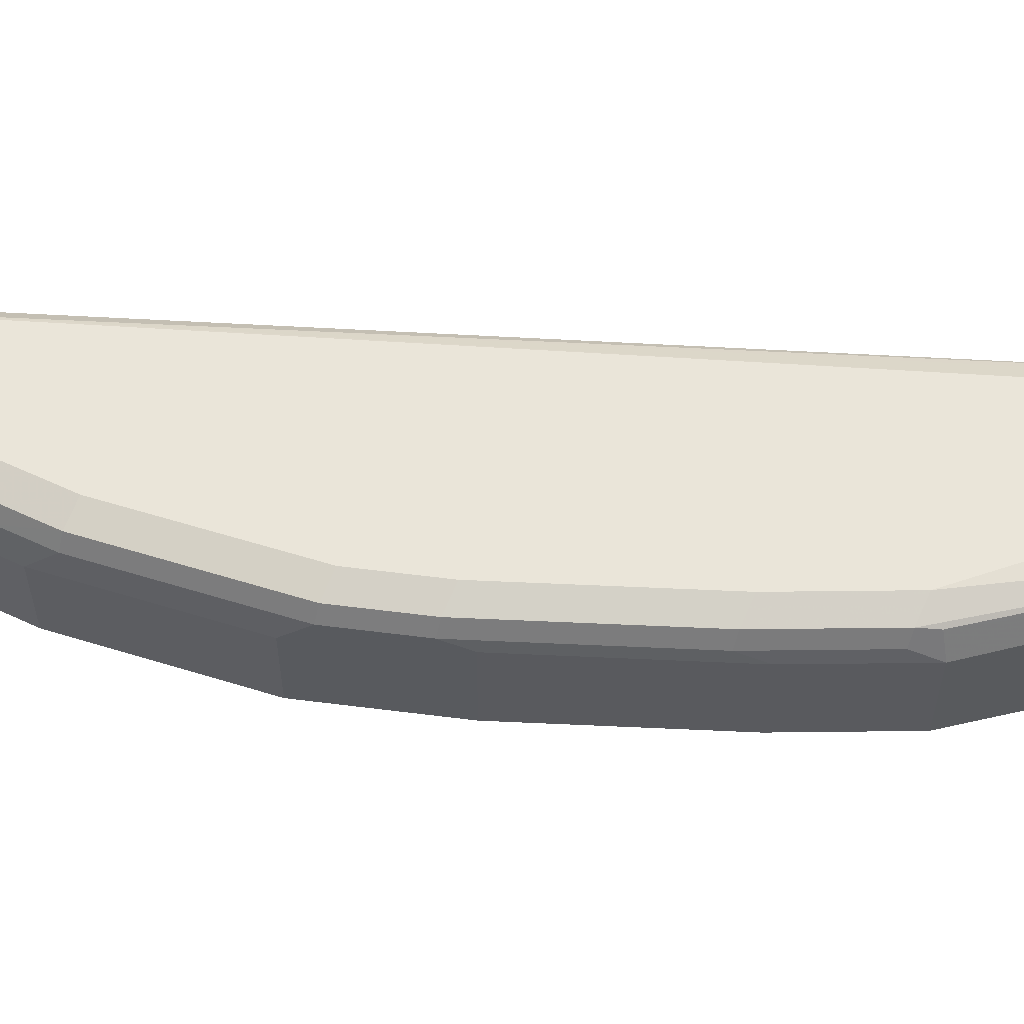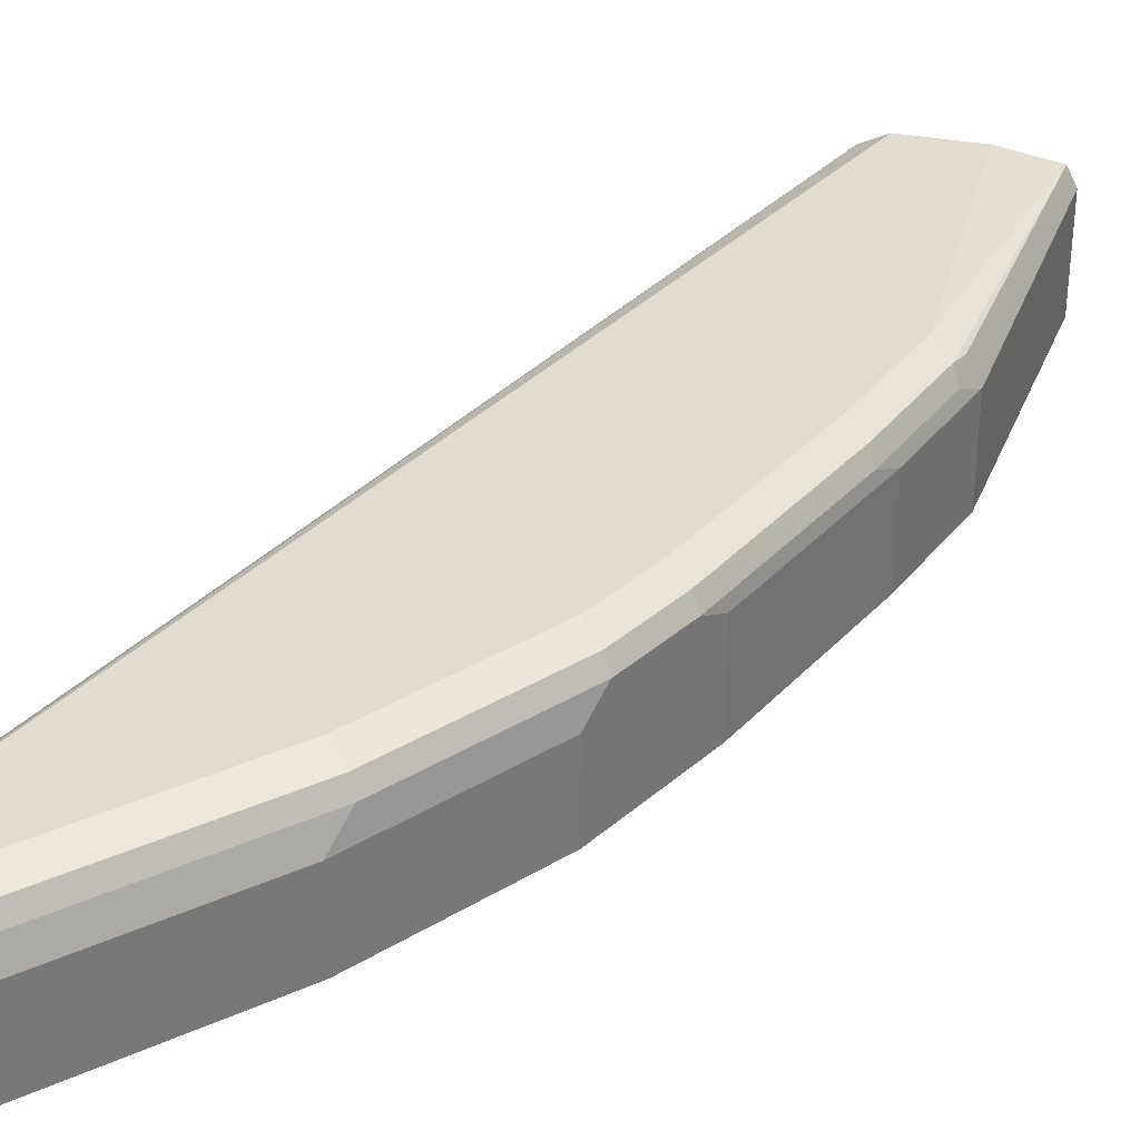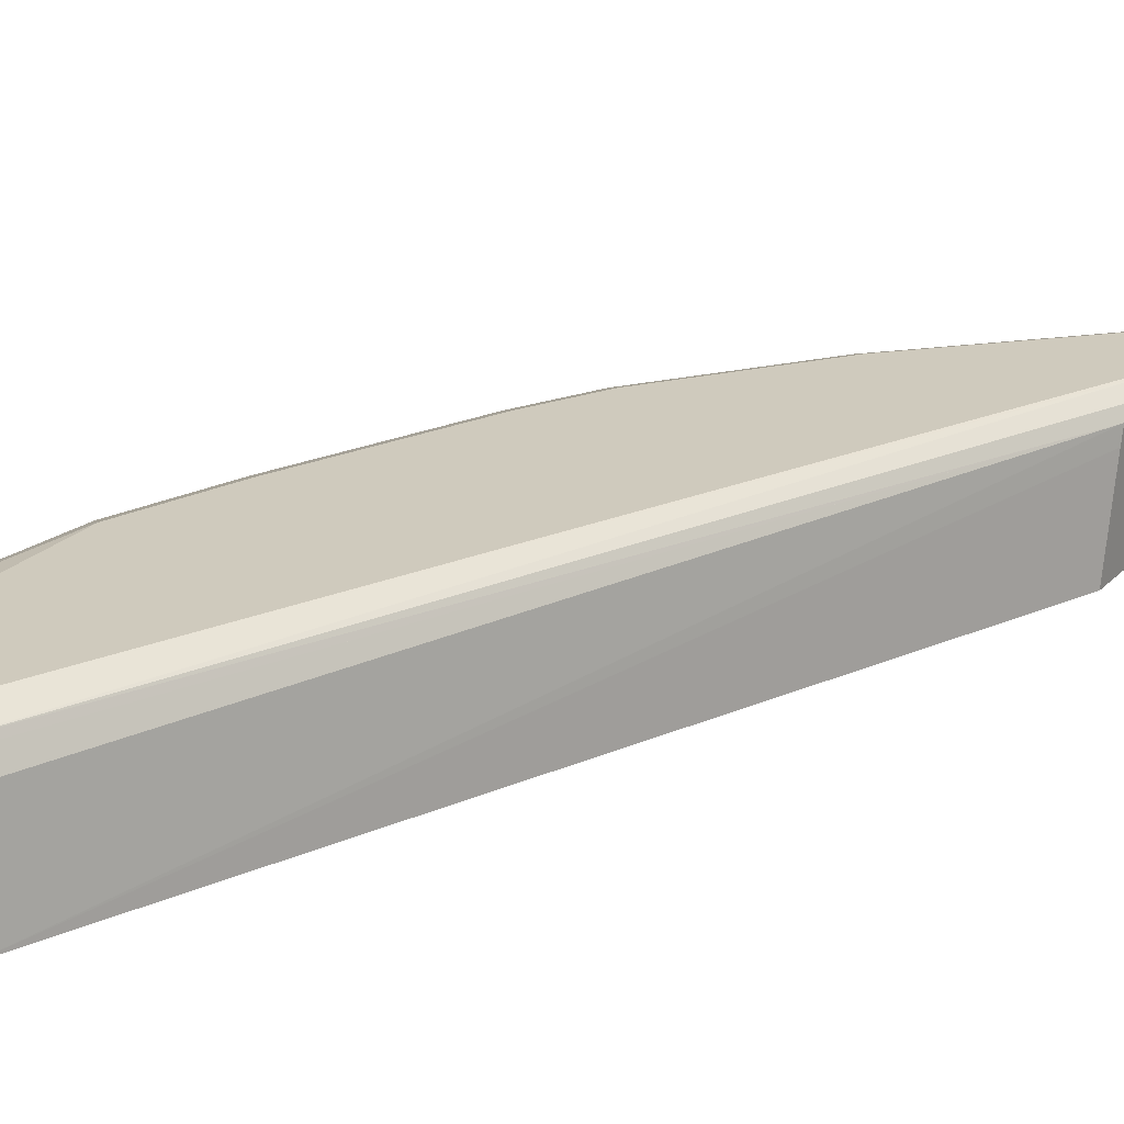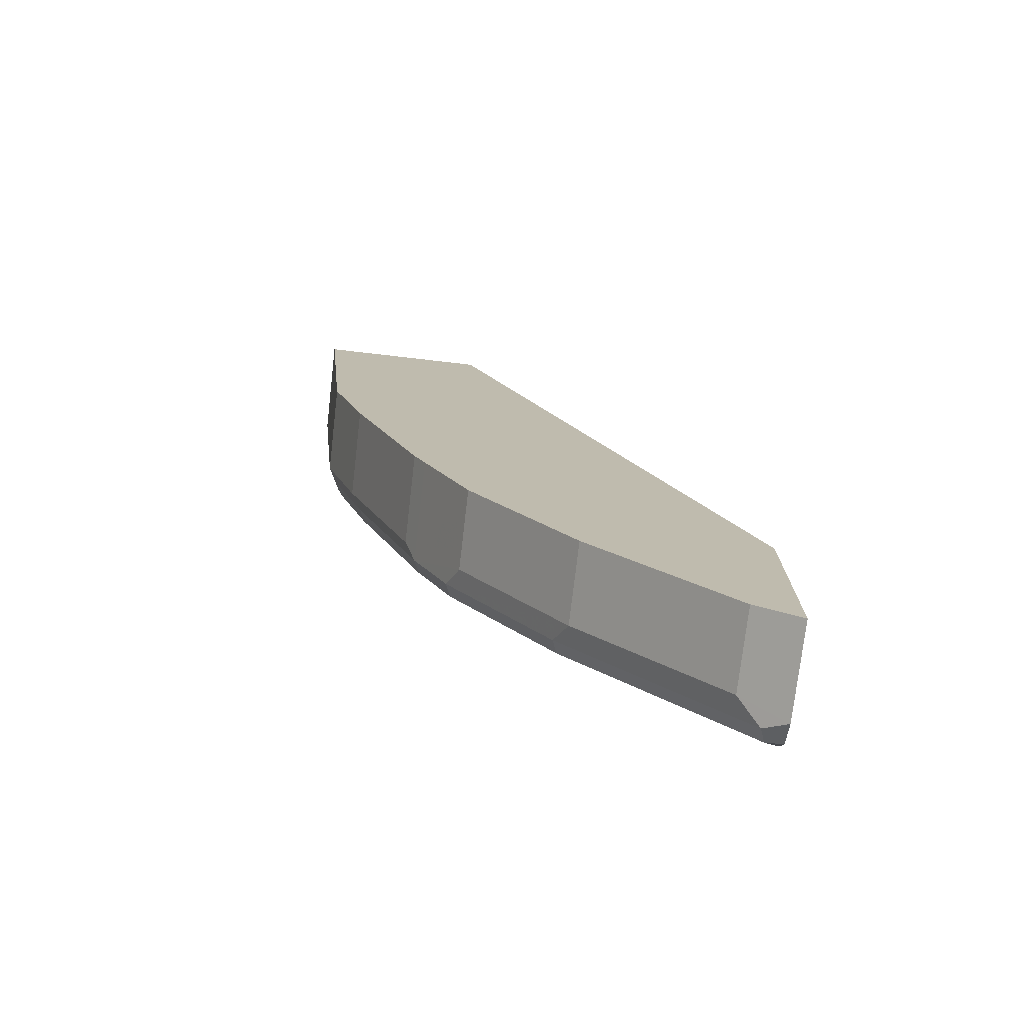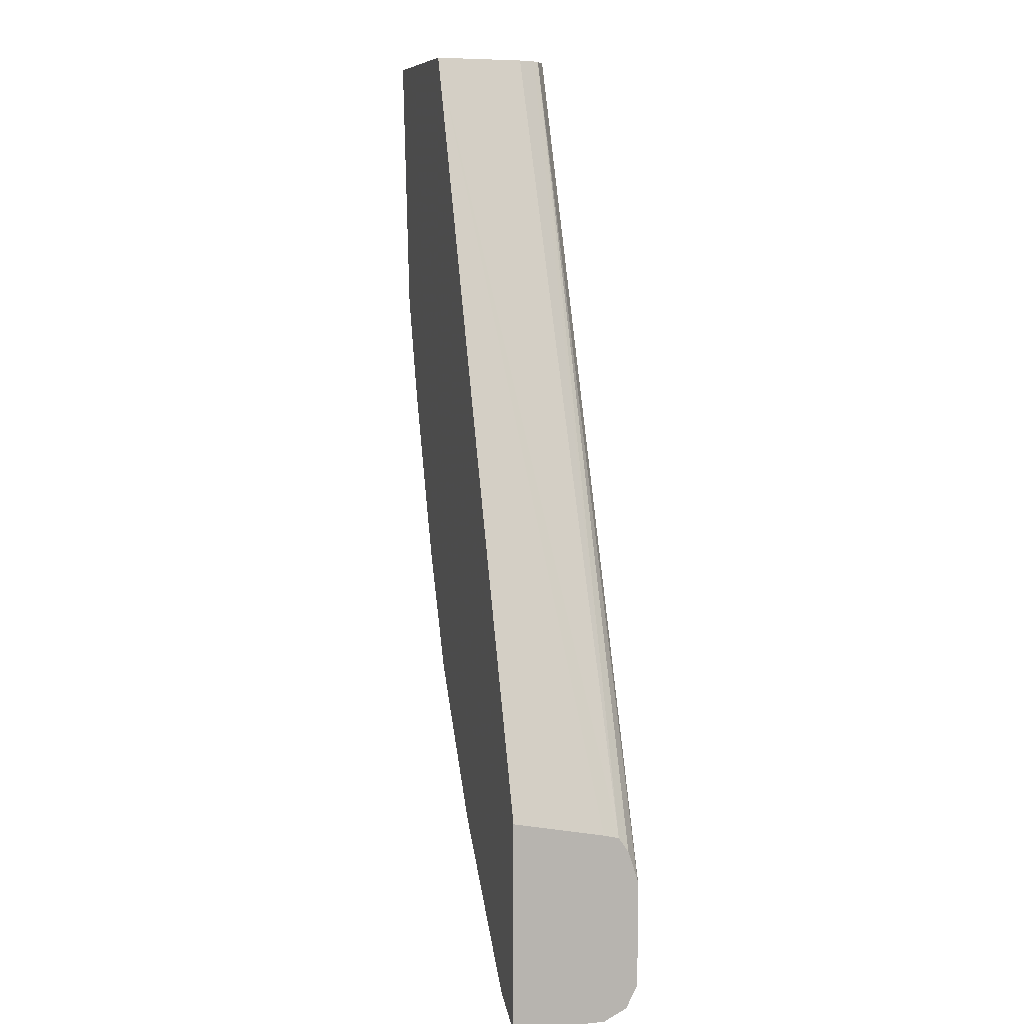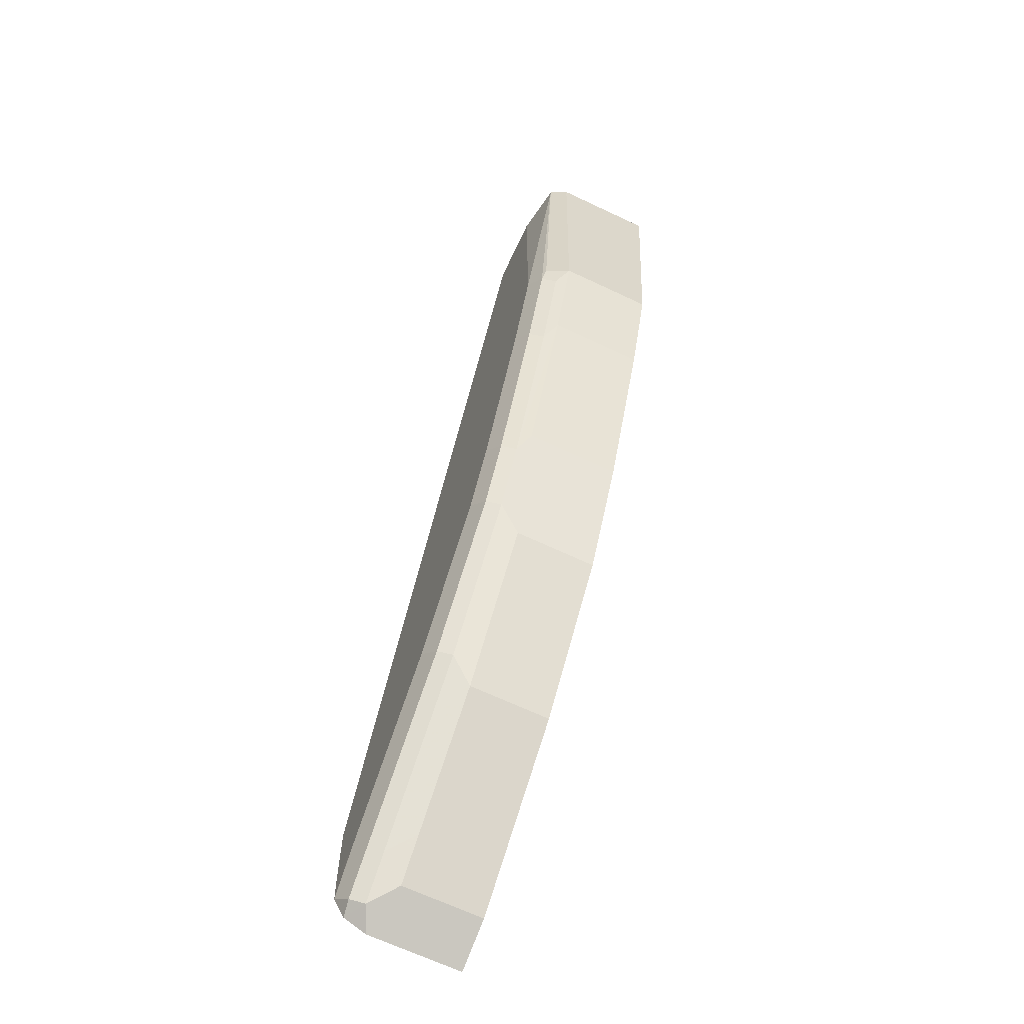
<metadata>
{"format":"obj","ext":"obj","renderer":"f3d","projection":"perspective","resolution":1024,"background":"white","views":[{"elev":58.4,"azim":-109.1,"up":"+Y"},{"elev":34.5,"azim":-166.0,"up":"+Y"},{"elev":22.9,"azim":31.4,"up":"+Y"},{"elev":-75.1,"azim":-6.6,"up":"+Z"},{"elev":8.4,"azim":74.7,"up":"+Z"},{"elev":-67.1,"azim":-115.3,"up":"+Z"}]}
</metadata>
<code>
v -0.37 0.5837 -0.2078
v -0.37 0.5837 -0.2809
v -0.37 0.6261 -0.2166
v -0.5087 0.5837 0.1366
v -0.3803 0.5837 -0.2999
v -0.37 0.5837 -0.305
v -0.37 0.6331 -0.2184
v -0.5141 0.6266 0.1366
v -0.5904 0.5837 0.1366
v -0.3909 0.5837 -0.2945
v -0.37 0.6268 -0.305
v -0.37 0.6378 -0.2254
v -0.5195 0.6373 0.1366
v -0.5181 0.6346 0.1366
v -0.5904 0.6306 0.1366
v -0.5784 0.5837 0.01605
v -0.3909 0.6212 -0.2945
v -0.407 0.5837 -0.2785
v -0.3802 0.6319 -0.2999
v -0.37 0.6374 -0.2997
v -0.37 0.6421 -0.2385
v -0.5221 0.6386 0.1366
v -0.5891 0.6333 0.1366
v -0.573 0.6373 0.01605
v -0.5784 0.6266 0.01605
v -0.5623 0.5837 -0.03214
v -0.407 0.6212 -0.2785
v -0.4552 0.5837 -0.2303
v -0.3963 0.6319 -0.2838
v -0.3776 0.6386 -0.2972
v -0.37 0.6424 -0.2897
v -0.37 0.6426 -0.2409
v -0.5302 0.6426 0.1366
v -0.5864 0.6386 0.1366
v -0.5703 0.6386 0.008009
v -0.573 0.6319 0.00533
v -0.5623 0.6266 -0.03214
v -0.5302 0.5837 -0.1124
v -0.4552 0.6212 -0.2303
v -0.5034 0.5837 -0.166
v -0.3936 0.6386 -0.2811
v -0.4445 0.6319 -0.2356
v -0.3856 0.6426 -0.2731
v -0.37 0.6424 -0.2892
v -0.37 0.6426 -0.2731
v -0.5623 0.6426 0.1366
v -0.5623 0.6426 0.01605
v -0.5543 0.6386 -0.04018
v -0.5569 0.6319 -0.04286
v -0.5248 0.6319 -0.1232
v -0.5302 0.6266 -0.1124
v -0.5248 0.5837 -0.1231
v -0.5034 0.6212 -0.166
v -0.4606 0.6319 -0.2196
v -0.5248 0.5837 -0.1232
v -0.4418 0.6386 -0.233
v -0.4579 0.6386 -0.2169
v -0.4338 0.6426 -0.2249
v -0.5462 0.6426 -0.03214
v -0.5221 0.6386 -0.1205
v -0.5087 0.6319 -0.1553
v -0.4499 0.6426 -0.2088
v -0.5061 0.6386 -0.1526
v -0.5141 0.6426 -0.1124
v -0.498 0.6426 -0.1446
f 32 47 46
f 32 65 64
f 32 62 65
f 32 64 59
f 32 59 47
f 32 46 33
f 35 59 48
f 34 47 35
f 35 47 59
f 35 49 36
f 32 43 58
f 35 48 49
f 34 46 47
f 32 45 43
f 26 37 51
f 31 41 43
f 30 41 31
f 29 56 41
f 29 42 56
f 29 41 30
f 28 53 39
f 28 40 53
f 27 42 29
f 27 39 42
f 26 51 38
f 25 36 37
f 24 34 35
f 36 49 37
f 31 43 44
f 37 49 50
f 57 65 62
f 38 51 50
f 24 36 25
f 60 65 63
f 60 64 65
f 57 63 65
f 56 62 58
f 56 57 62
f 54 63 57
f 54 61 63
f 50 61 53
f 50 63 61
f 50 60 63
f 48 50 49
f 48 60 50
f 37 50 51
f 48 64 60
f 43 45 44
f 42 57 56
f 42 54 57
f 41 58 43
f 41 56 58
f 40 50 53
f 40 55 50
f 40 52 55
f 39 54 42
f 39 61 54
f 39 53 61
f 38 55 52
f 38 50 55
f 48 59 64
f 24 35 36
f 32 58 62
f 21 33 22
f 4 22 33
f 4 13 22
f 4 14 13
f 4 8 14
f 3 7 4
f 2 5 6
f 1 5 2
f 1 10 5
f 1 18 10
f 1 28 18
f 1 40 28
f 1 52 40
f 1 38 52
f 1 26 38
f 1 16 26
f 1 9 16
f 1 4 9
f 1 3 4
f 1 7 3
f 1 12 7
f 1 21 12
f 1 32 21
f 1 44 45
f 1 31 44
f 1 20 31
f 1 11 20
f 1 6 11
f 1 2 6
f 23 34 24
f 4 33 46
f 4 46 34
f 1 45 32
f 4 23 15
f 21 32 33
f 4 34 23
f 20 30 31
f 19 30 20
f 19 29 30
f 18 28 39
f 17 29 19
f 17 27 29
f 16 37 26
f 16 25 37
f 15 24 25
f 15 23 24
f 13 21 22
f 12 21 13
f 18 39 27
f 11 17 19
f 11 19 20
f 5 10 6
f 6 10 17
f 4 15 9
f 7 12 13
f 7 13 14
f 6 17 11
f 7 14 8
f 9 15 25
f 9 25 16
f 10 18 27
f 10 27 17
f 4 7 8

</code>
